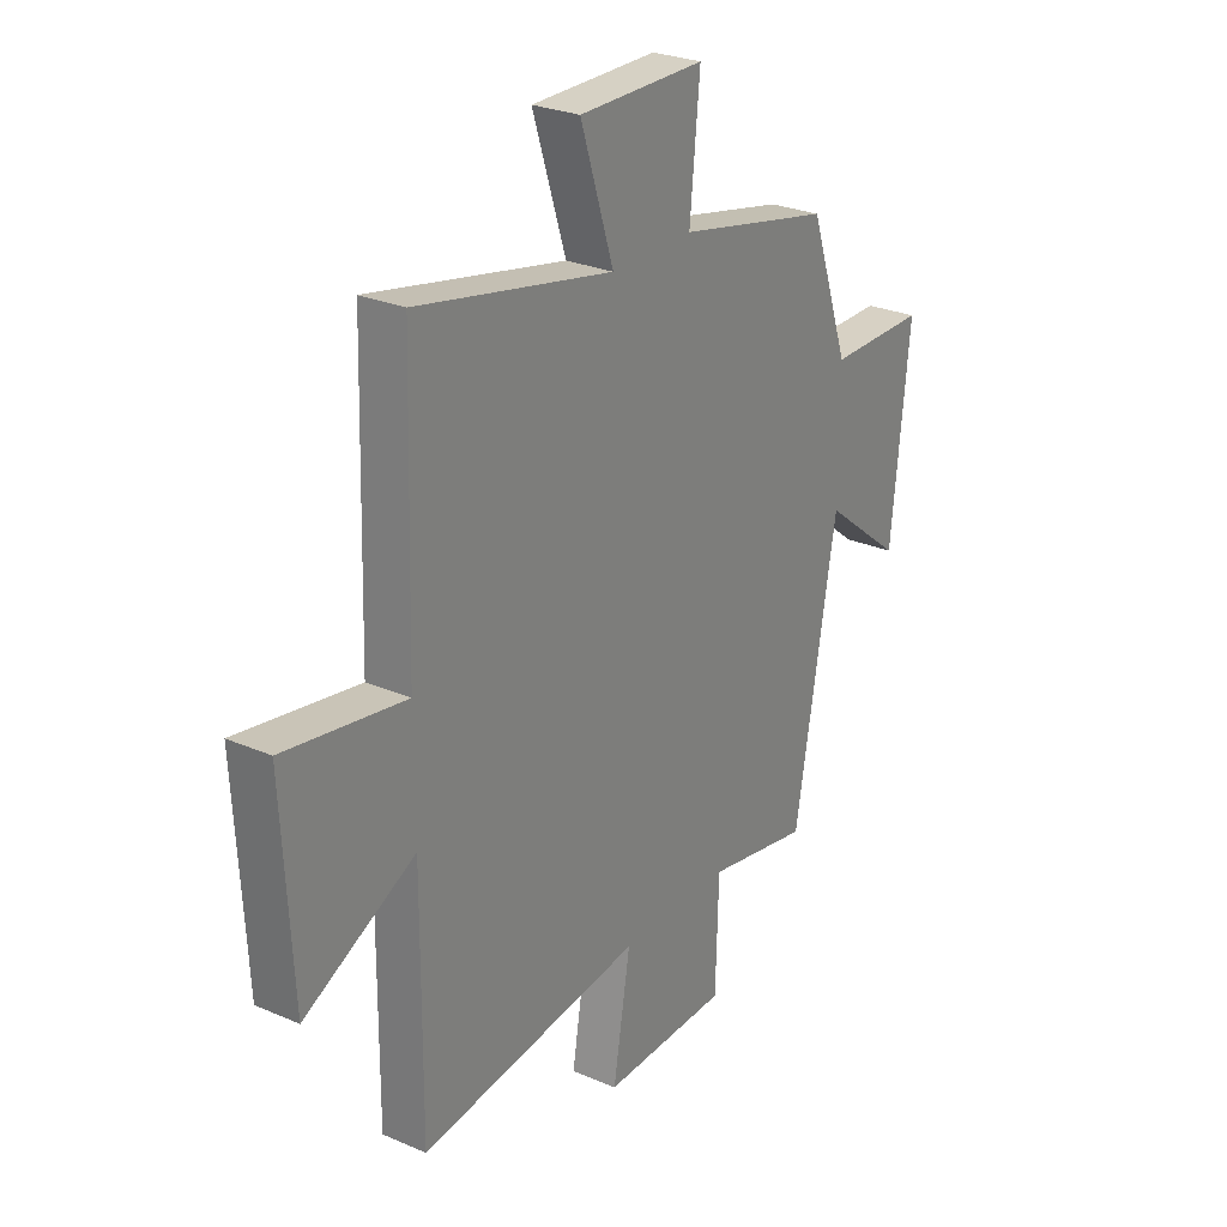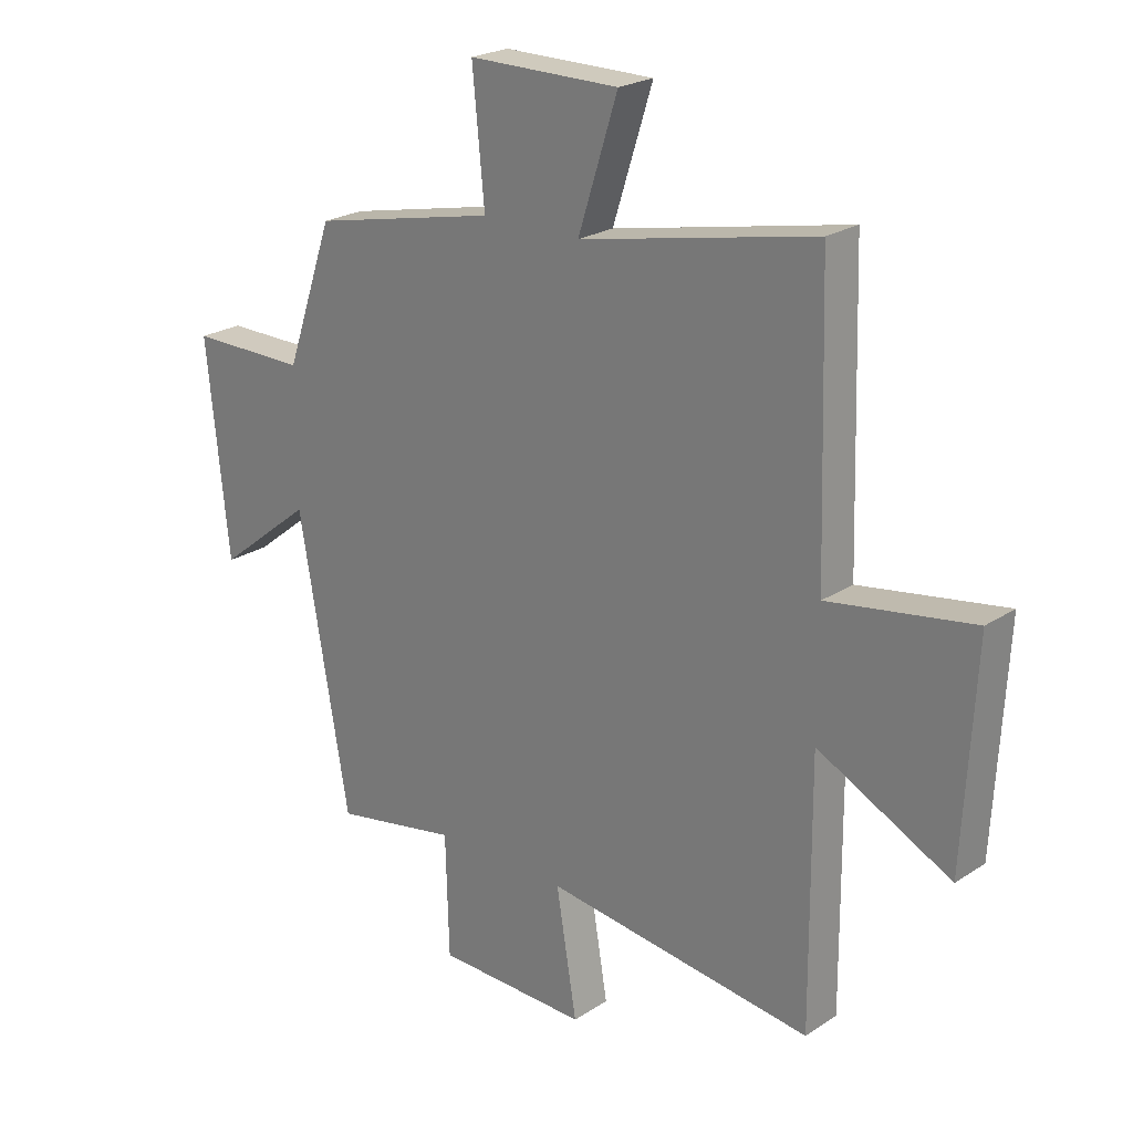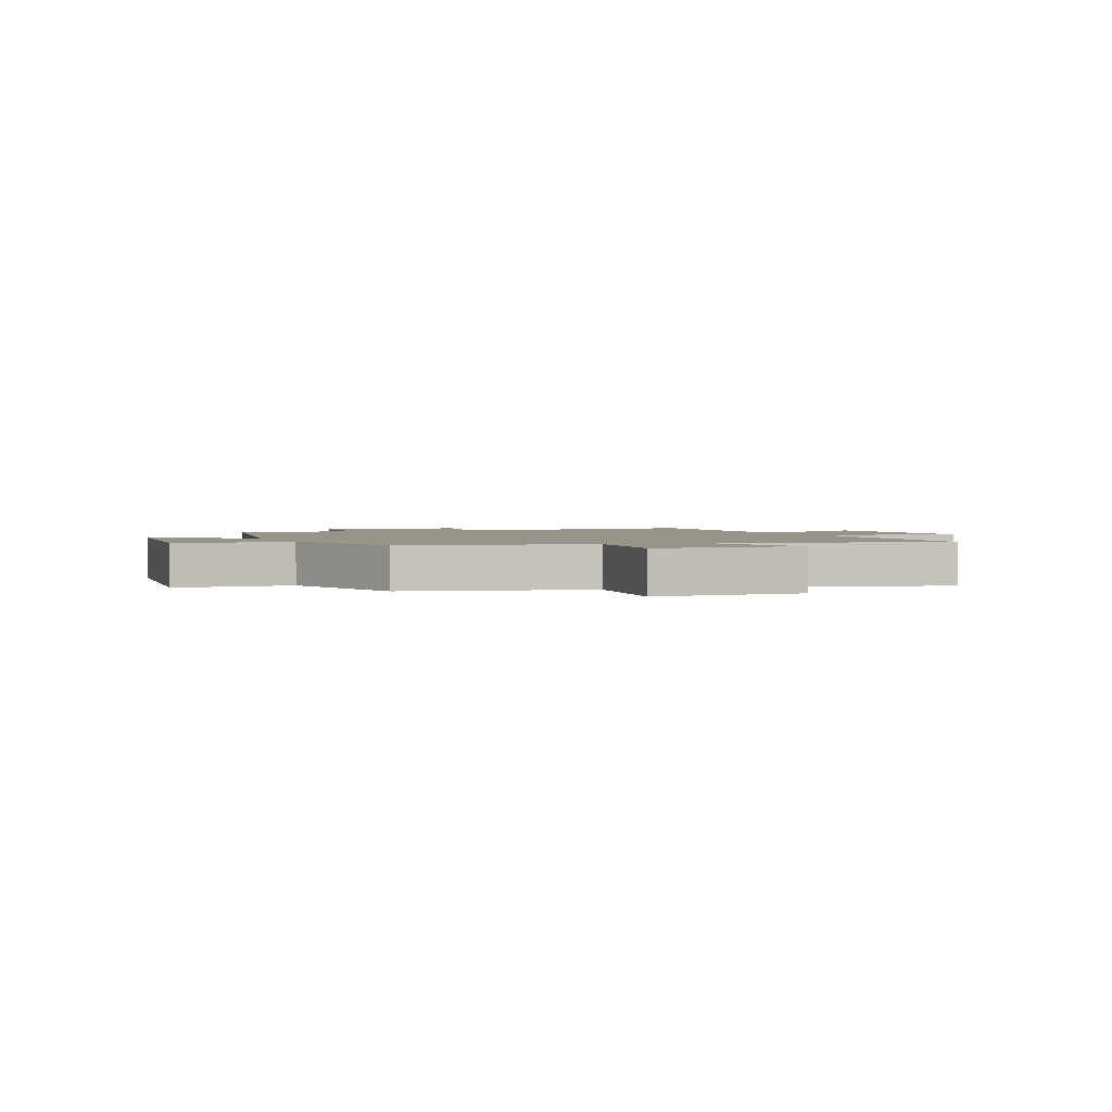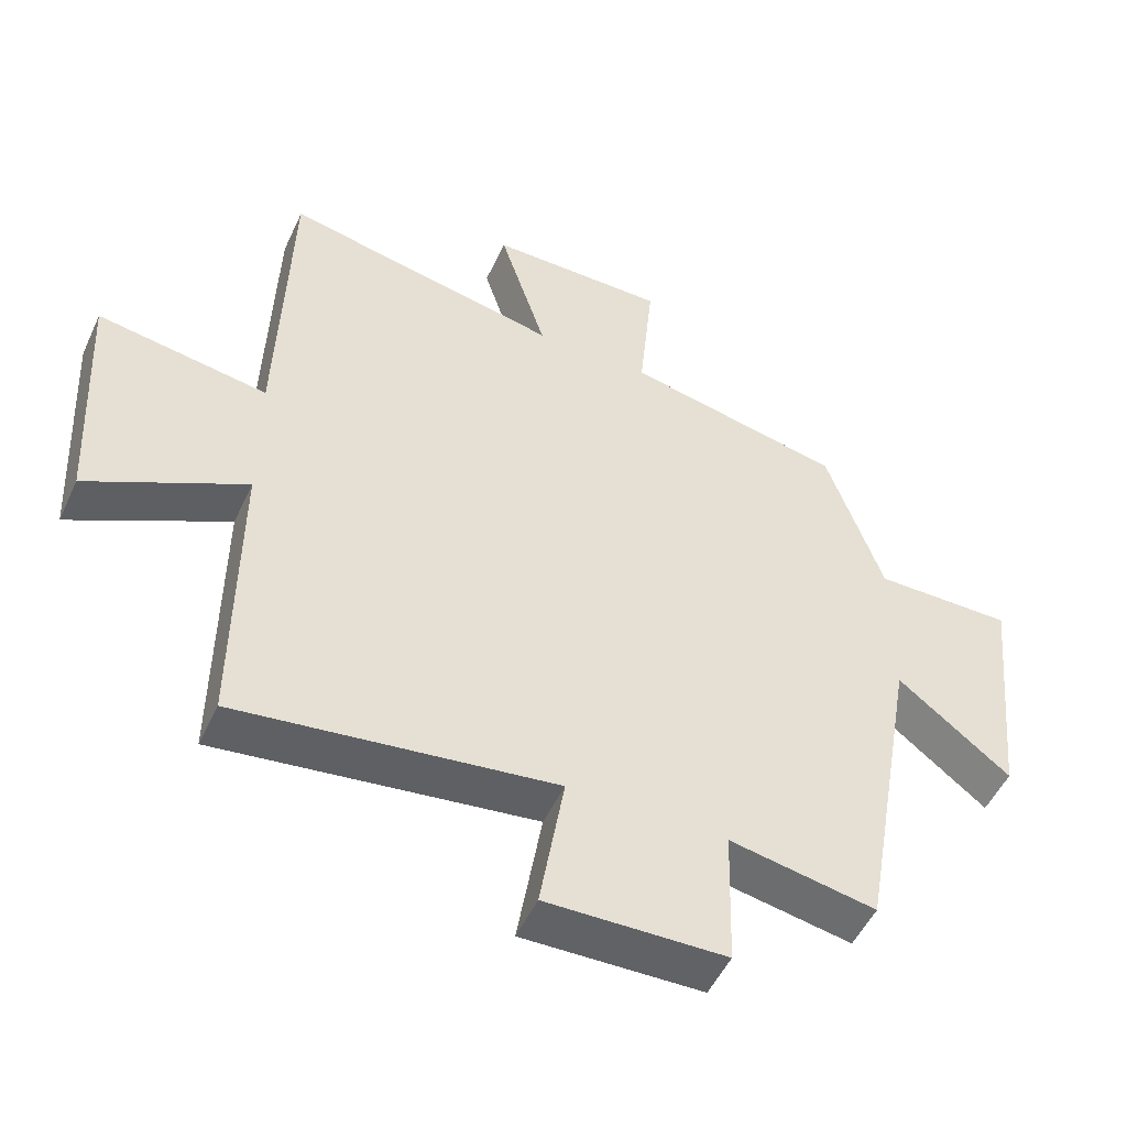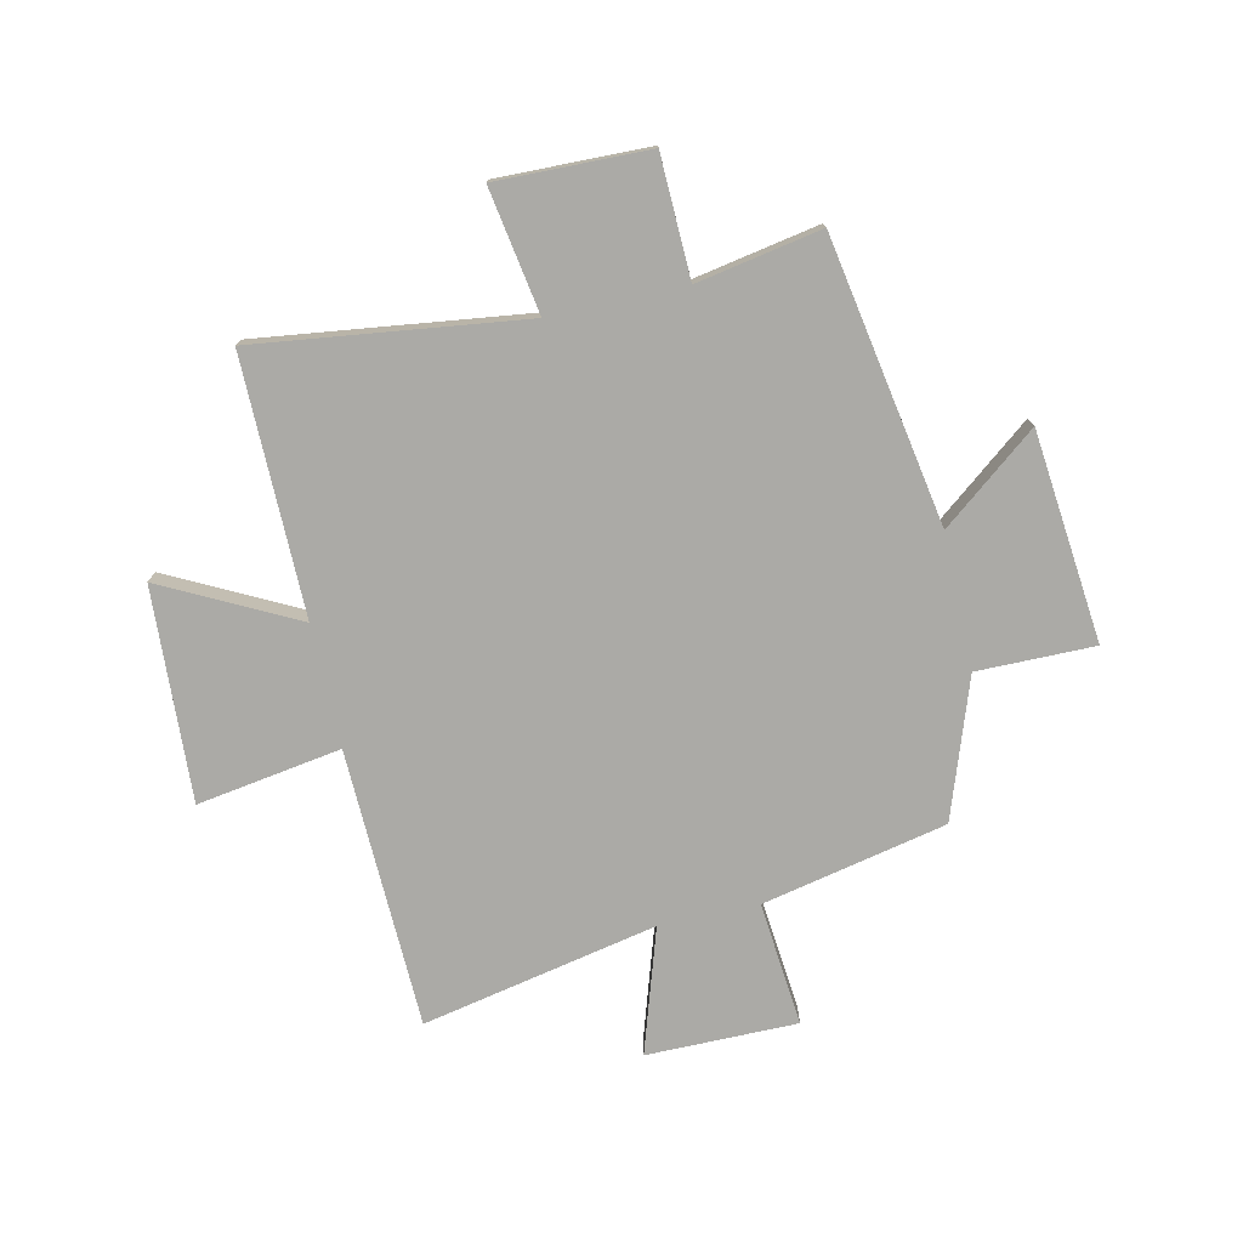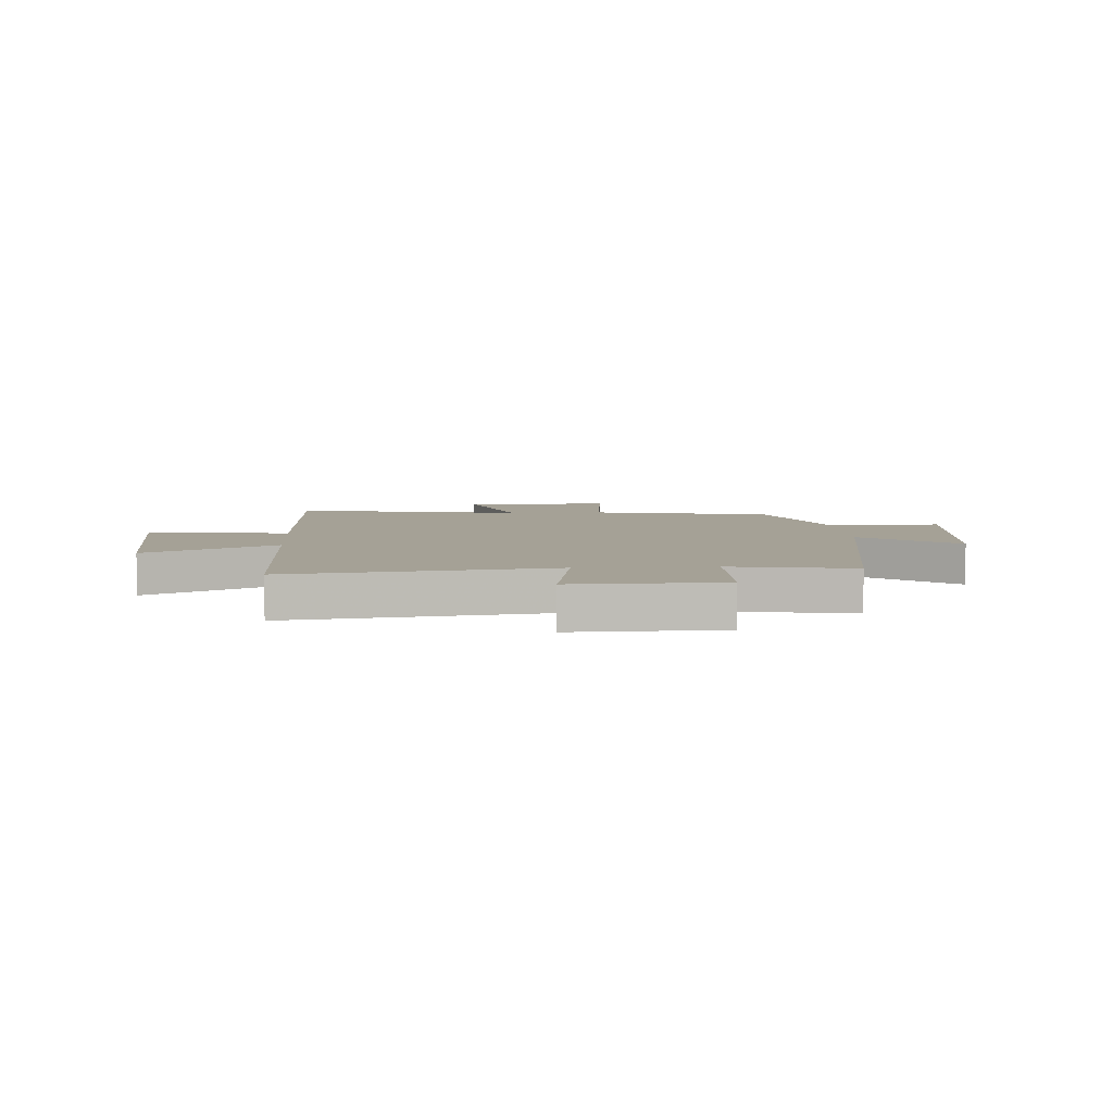
<metadata>
{"format":"obj","ext":"obj","renderer":"f3d","projection":"perspective","resolution":1024,"background":"white","views":[{"elev":26.9,"azim":124.0,"up":"+Z"},{"elev":23.0,"azim":42.2,"up":"+Z"},{"elev":1.9,"azim":-21.5,"up":"+Y"},{"elev":-51.0,"azim":155.6,"up":"+Z"},{"elev":-75.8,"azim":-167.5,"up":"+Y"},{"elev":6.0,"azim":176.0,"up":"+Y"}]}
</metadata>
<code>
v -0.413 0.07 -0.54
v -0.5 0.07 -0.043
v -0.666 0.07 -0.174
v -0.704 0.07 0.192
v -0.5 0.07 0.191
v -0.417 0.07 0.431
v -0.096 0.07 0.5
v -0.117 0.07 0.716
v 0.145 0.07 0.716
v 0.076 0.07 0.5
v 0.485 0.07 0.584
v 0.5 0.07 0.099
v 0.751 0.07 0.139
v 0.731 0.07 -0.231
v 0.5 0.07 -0.113
v 0.503 0.07 -0.56
v 0.037 0.07 -0.5
v 0.073 0.07 -0.716
v -0.191 0.07 -0.71
v -0.197 0.07 -0.5
v -0.413 0 -0.54
v -0.5 0 -0.043
v -0.666 0 -0.174
v -0.704 0 0.192
v -0.5 0 0.191
v -0.417 0 0.431
v -0.096 0 0.5
v -0.117 0 0.716
v 0.145 0 0.716
v 0.076 0 0.5
v 0.485 0 0.584
v 0.5 0 0.099
v 0.751 0 0.139
v 0.731 0 -0.231
v 0.5 0 -0.113
v 0.503 0 -0.56
v 0.037 0 -0.5
v 0.073 0 -0.716
v -0.191 0 -0.71
v -0.197 0 -0.5
f 17 18 19 20
f 15 16 17
f 15 17 20
f 12 13 14 15
f 20 1 2
f 15 20 2
f 12 15 2
f 11 12 2
f 10 11 2
f 7 8 9 10
f 7 10 2
f 6 7 2
f 5 6 2
f 2 3 4 5
f 40 39 38 37
f 37 36 35
f 40 37 35
f 35 34 33 32
f 22 21 40
f 22 40 35
f 22 35 32
f 22 32 31
f 22 31 30
f 30 29 28 27
f 22 30 27
f 22 27 26
f 22 26 25
f 25 24 23 22
f 1 21 22 2
f 2 22 23 3
f 3 23 24 4
f 4 24 25 5
f 5 25 26 6
f 6 26 27 7
f 7 27 28 8
f 8 28 29 9
f 9 29 30 10
f 10 30 31 11
f 11 31 32 12
f 12 32 33 13
f 13 33 34 14
f 14 34 35 15
f 15 35 36 16
f 16 36 37 17
f 17 37 38 18
f 18 38 39 19
f 19 39 40 20
f 20 40 21 1

</code>
